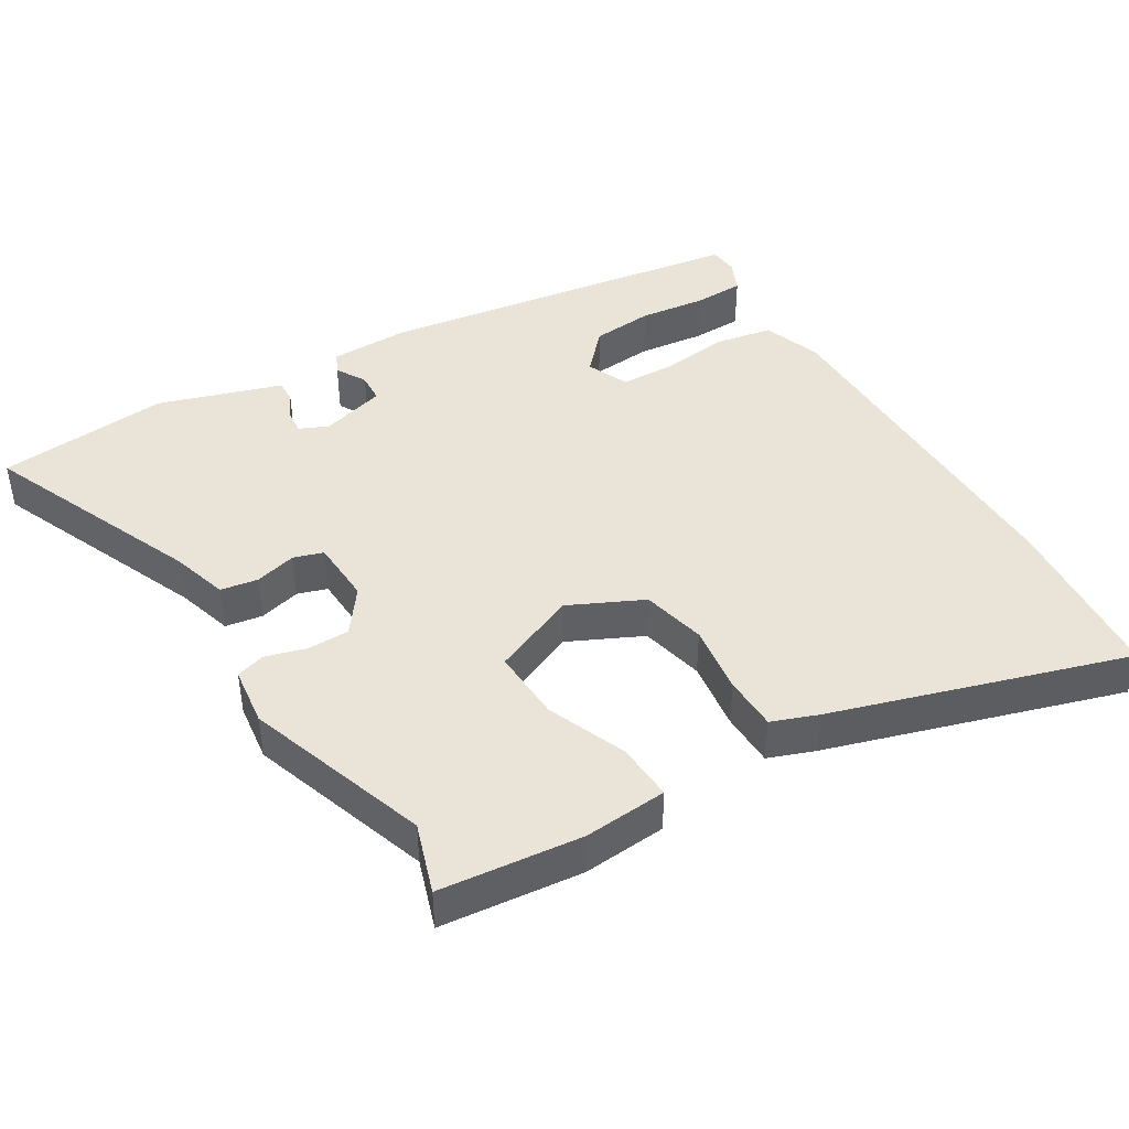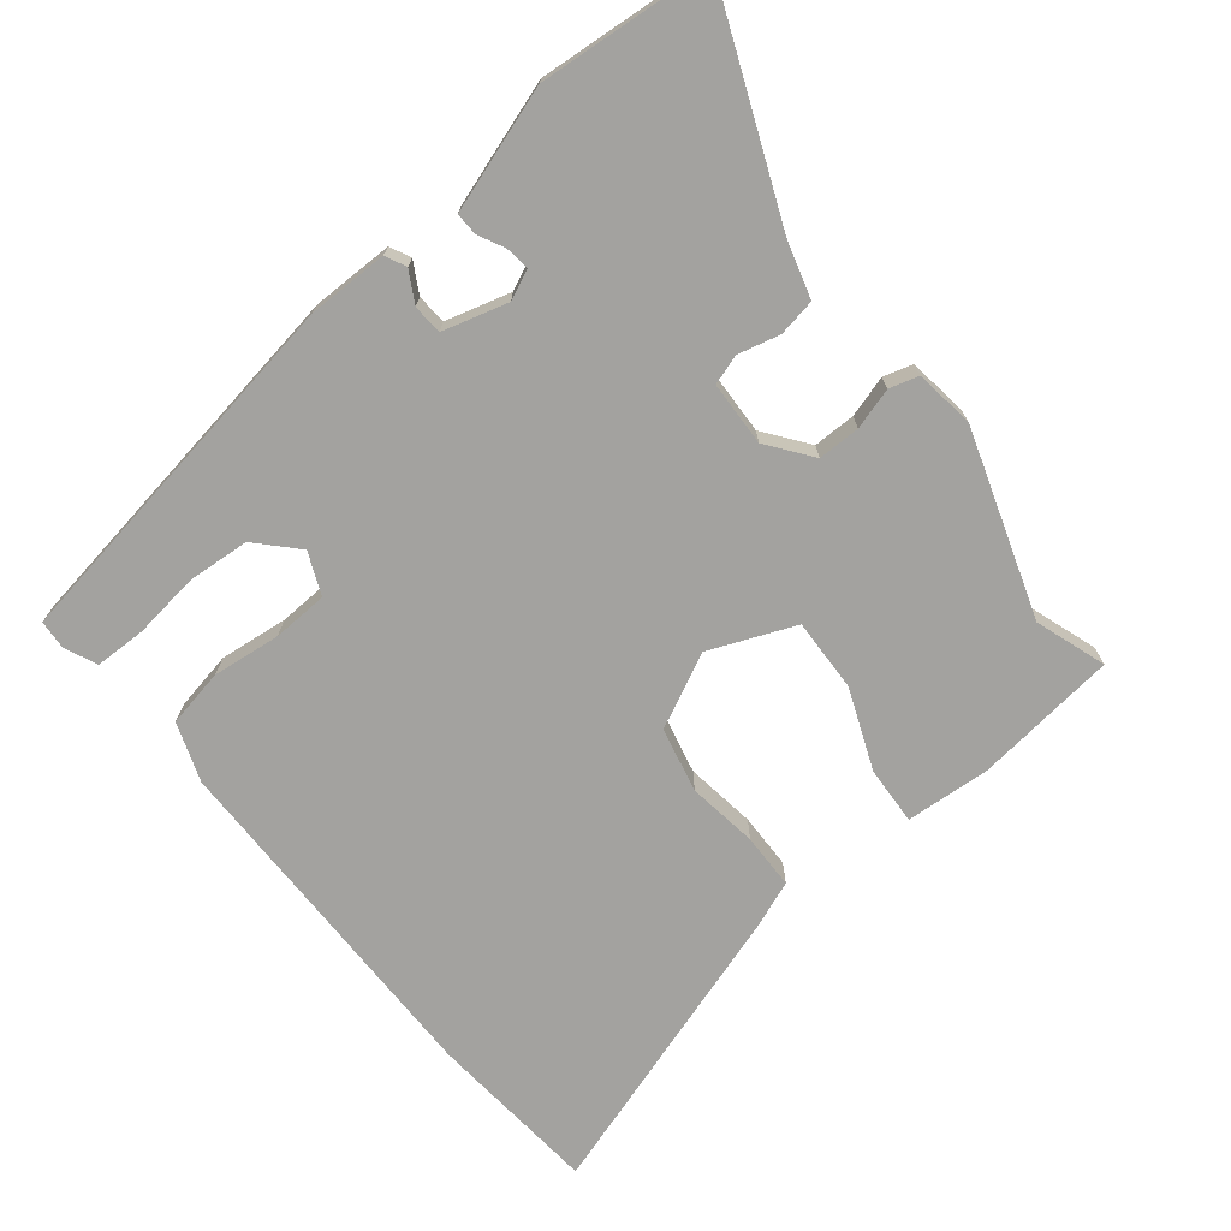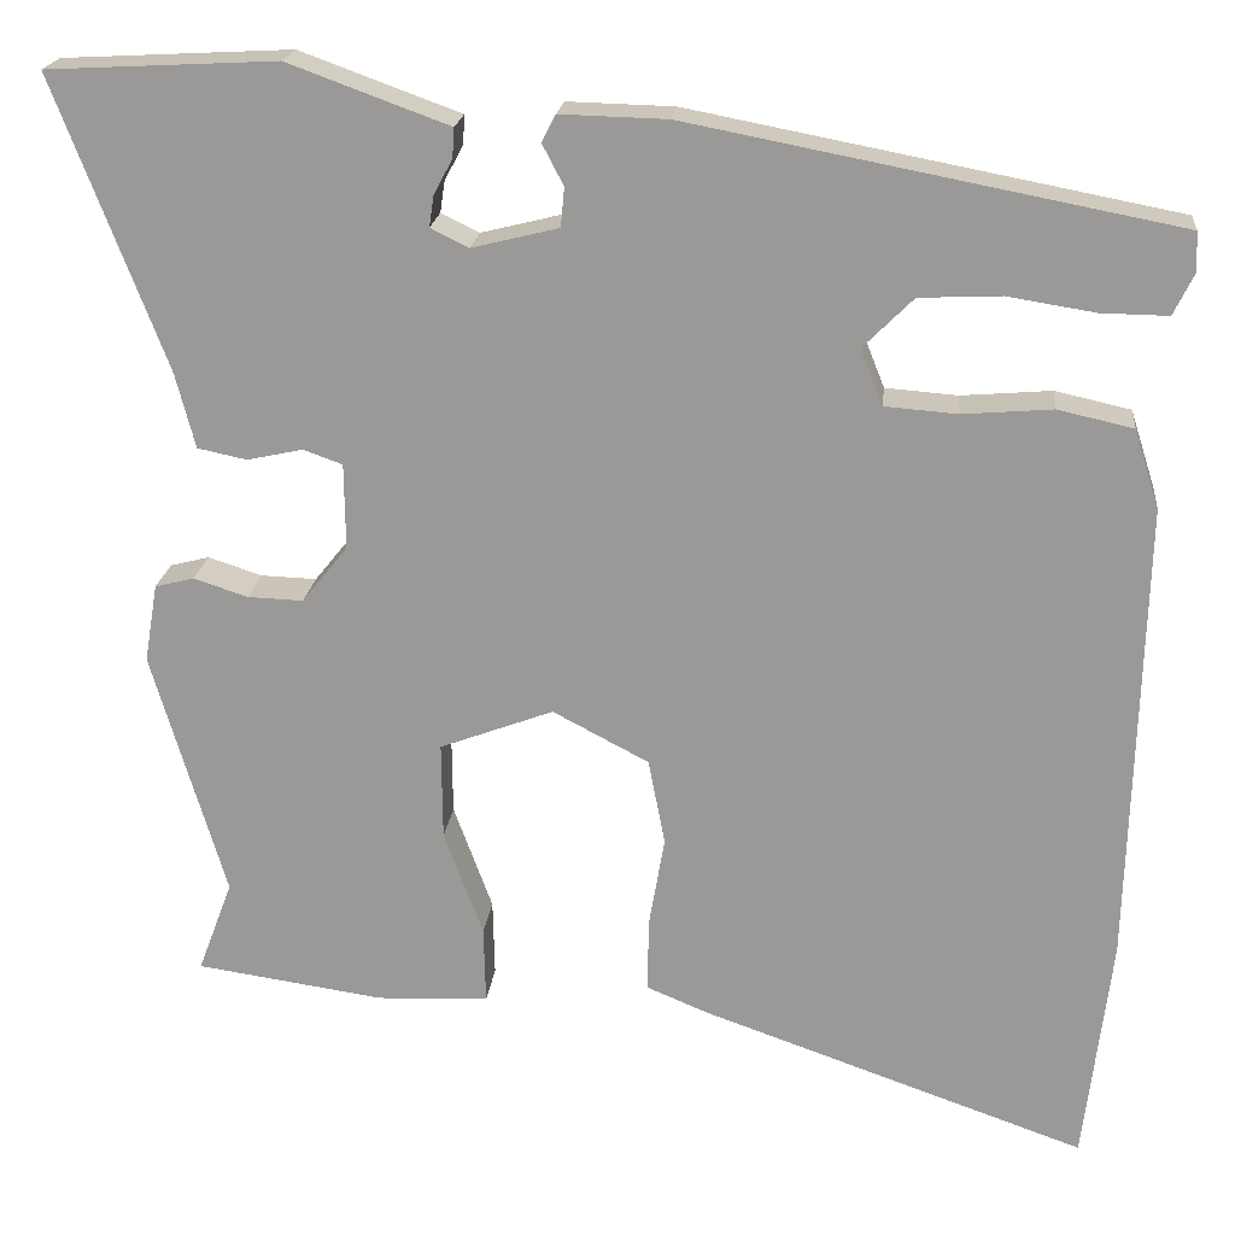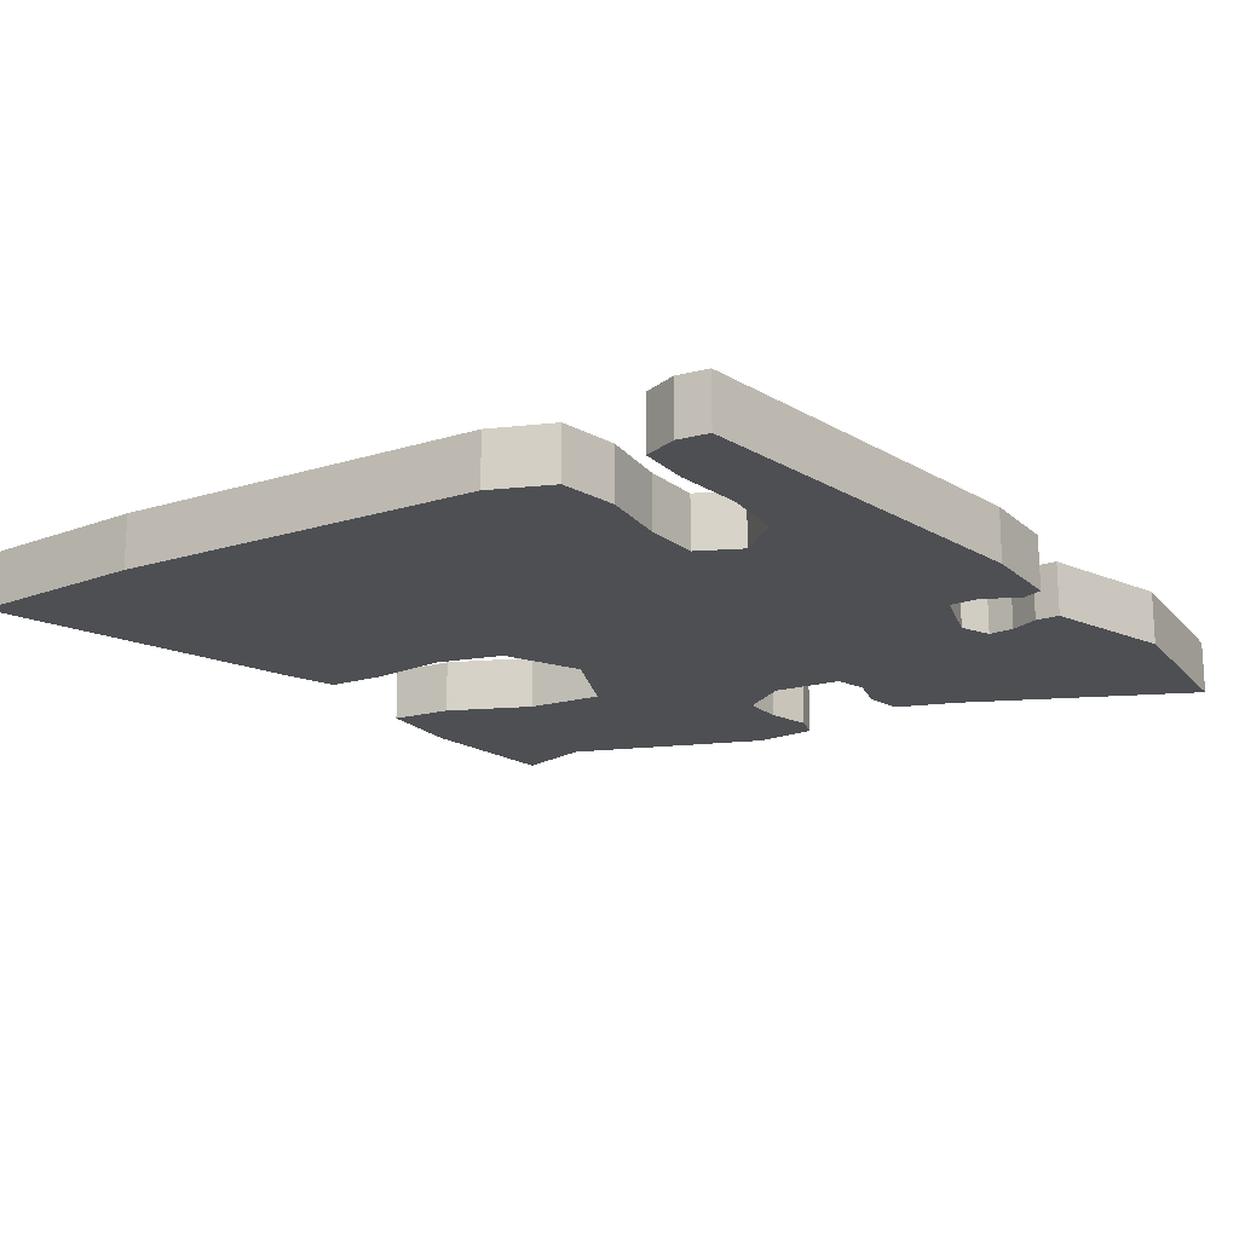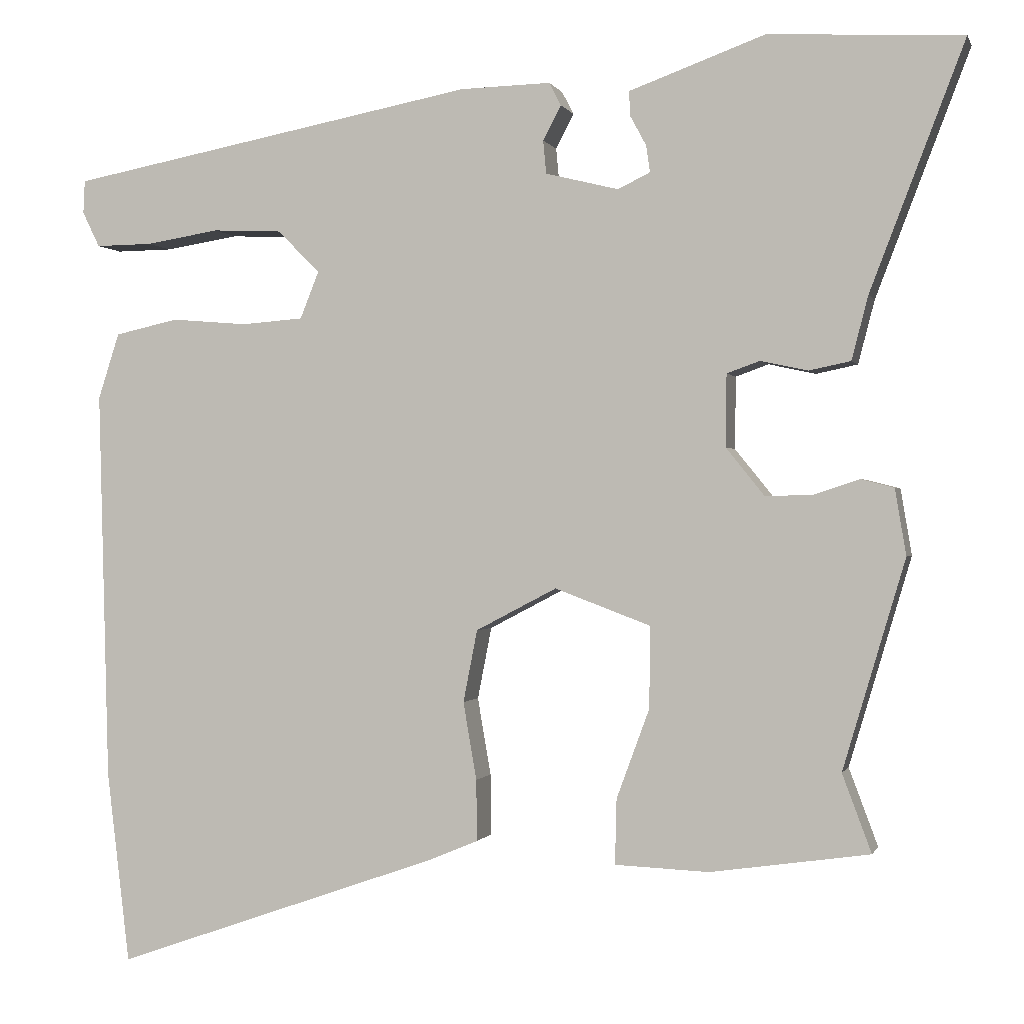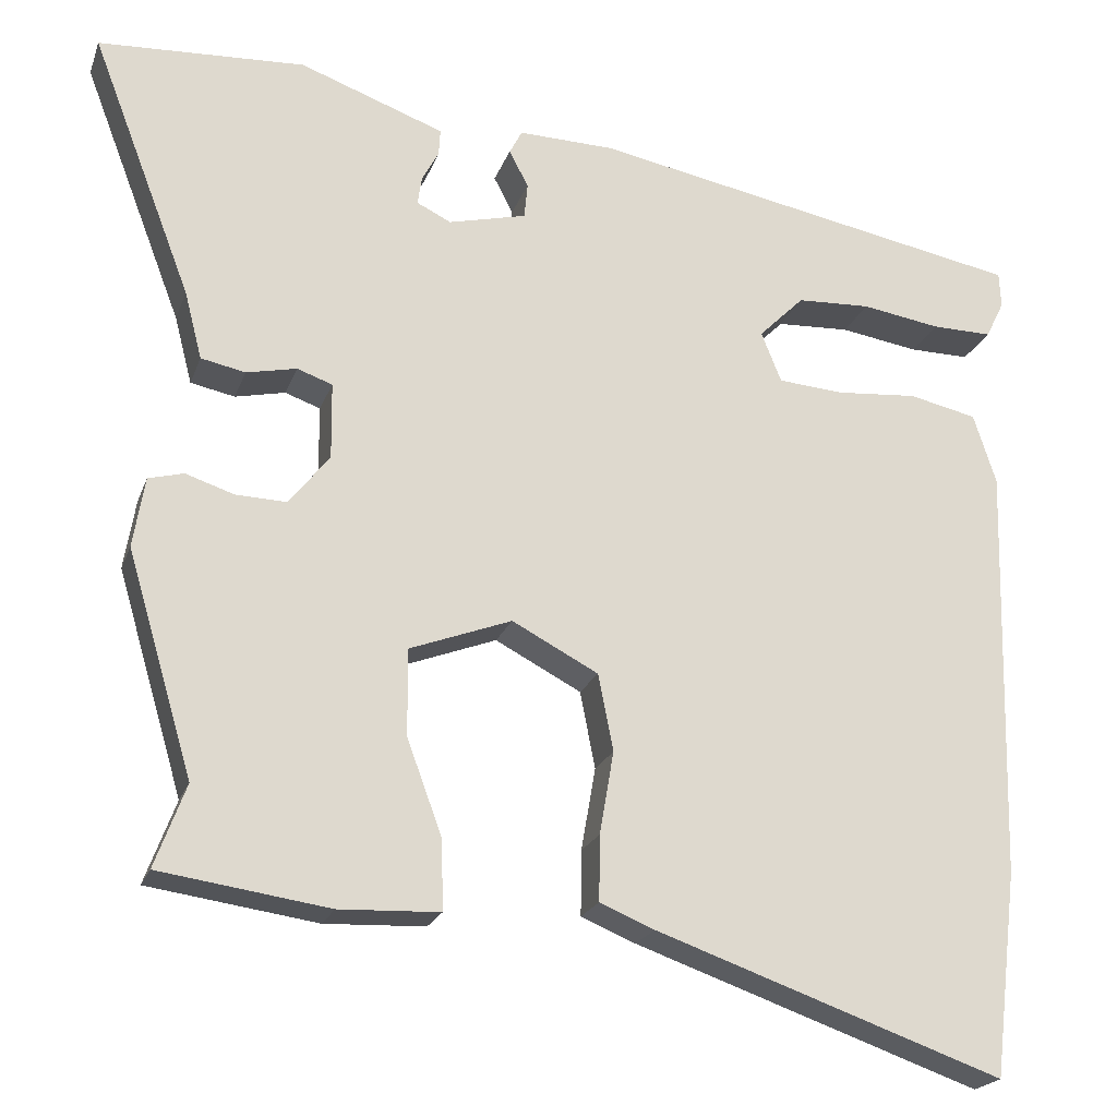
<metadata>
{"format":"obj","ext":"obj","renderer":"f3d","projection":"perspective","resolution":1024,"background":"white","views":[{"elev":43.5,"azim":146.7,"up":"+Y"},{"elev":-72.6,"azim":37.1,"up":"+Y"},{"elev":20.0,"azim":-174.0,"up":"+Z"},{"elev":-17.7,"azim":-60.0,"up":"+Y"},{"elev":-0.2,"azim":14.6,"up":"+Z"},{"elev":-21.1,"azim":163.3,"up":"+Z"}]}
</metadata>
<code>
v 0.371 0.07 0.507
v 0.618 0.07 0.494
v 0.498 0.07 0.181
v 0.477 0.07 0.1
v 0.424 0.07 0.089
v 0.364 0.07 0.102
v 0.322 0.07 0.087
v 0.321 0.07 -0.005
v 0.37 0.07 -0.066
v 0.43 0.07 -0.064
v 0.488 0.07 -0.045
v 0.53 0.07 -0.056
v 0.544 0.07 -0.14
v 0.465 0.07 -0.406
v 0.502 0.07 -0.505
v 0.3 0.07 -0.534
v 0.18 0.07 -0.529
v 0.182 0.07 -0.446
v 0.224 0.07 -0.332
v 0.225 0.07 -0.228
v 0.103 0.07 -0.182
v 0 0.07 -0.236
v -0.018 0.07 -0.328
v -0.001 0.07 -0.427
v 0 0.07 -0.505
v -0.065 0.07 -0.532
v -0.479 0.07 -0.677
v -0.508 0.07 -0.433
v -0.521 0.07 0.067
v -0.494 0.07 0.151
v -0.413 0.07 0.169
v -0.316 0.07 0.161
v -0.238 0.07 0.167
v -0.214 0.07 0.227
v -0.268 0.07 0.281
v -0.356 0.07 0.285
v -0.45 0.07 0.27
v -0.522 0.07 0.269
v -0.544 0.07 0.314
v -0.542 0.07 0.356
v -0.02 0.07 0.456
v 0.095 0.07 0.459
v 0.11 0.07 0.43
v 0.087 0.07 0.386
v 0.091 0.07 0.344
v 0.184 0.07 0.321
v 0.225 0.07 0.341
v 0.22 0.07 0.375
v 0.2 0.07 0.412
v 0.198 0.07 0.444
v 0.245 0.07 0.461
v 0.371 0 0.507
v 0.618 0 0.494
v 0.498 0 0.181
v 0.477 0 0.1
v 0.424 0 0.089
v 0.364 0 0.102
v 0.322 0 0.087
v 0.321 0 -0.005
v 0.37 0 -0.066
v 0.43 0 -0.064
v 0.488 0 -0.045
v 0.53 0 -0.056
v 0.544 0 -0.14
v 0.465 0 -0.406
v 0.502 0 -0.505
v 0.3 0 -0.534
v 0.18 0 -0.529
v 0.182 0 -0.446
v 0.224 0 -0.332
v 0.225 0 -0.228
v 0.103 0 -0.182
v 0 0 -0.236
v -0.018 0 -0.328
v -0.001 0 -0.427
v 0 0 -0.505
v -0.065 0 -0.532
v -0.479 0 -0.677
v -0.508 0 -0.433
v -0.521 0 0.067
v -0.494 0 0.151
v -0.413 0 0.169
v -0.316 0 0.161
v -0.238 0 0.167
v -0.214 0 0.227
v -0.268 0 0.281
v -0.356 0 0.285
v -0.45 0 0.27
v -0.522 0 0.269
v -0.544 0 0.314
v -0.542 0 0.356
v -0.02 0 0.456
v 0.095 0 0.459
v 0.11 0 0.43
v 0.087 0 0.386
v 0.091 0 0.344
v 0.184 0 0.321
v 0.225 0 0.341
v 0.22 0 0.375
v 0.2 0 0.412
v 0.198 0 0.444
v 0.245 0 0.461
f 48 49 50 51
f 1 2 3
f 51 1 3
f 48 51 3
f 47 48 3
f 4 5 6
f 3 4 6
f 47 3 6
f 46 47 6
f 45 46 6 7
f 42 43 44
f 41 42 44
f 40 41 44
f 39 40 44
f 38 39 44
f 37 38 44
f 36 37 44
f 35 36 44 45
f 45 7 8
f 35 45 8
f 34 35 8
f 30 31 32
f 29 30 32
f 28 29 32
f 27 28 32
f 26 27 32
f 25 26 32
f 24 25 32
f 23 24 32
f 22 23 32 33
f 33 34 8
f 22 33 8
f 21 22 8
f 17 18 19
f 16 17 19
f 15 16 19
f 14 15 19
f 14 19 20
f 13 14 20
f 12 13 20
f 11 12 20
f 10 11 20
f 9 10 20 21
f 8 9 21
f 102 101 100 99
f 54 53 52
f 54 52 102
f 54 102 99
f 54 99 98
f 57 56 55
f 57 55 54
f 57 54 98
f 57 98 97
f 58 57 97 96
f 95 94 93
f 95 93 92
f 95 92 91
f 95 91 90
f 95 90 89
f 95 89 88
f 95 88 87
f 96 95 87 86
f 59 58 96
f 59 96 86
f 59 86 85
f 83 82 81
f 83 81 80
f 83 80 79
f 83 79 78
f 83 78 77
f 83 77 76
f 83 76 75
f 83 75 74
f 84 83 74 73
f 59 85 84
f 59 84 73
f 59 73 72
f 70 69 68
f 70 68 67
f 70 67 66
f 70 66 65
f 71 70 65
f 71 65 64
f 71 64 63
f 71 63 62
f 71 62 61
f 72 71 61 60
f 72 60 59
f 1 52 53 2
f 2 53 54 3
f 3 54 55 4
f 4 55 56 5
f 5 56 57 6
f 6 57 58 7
f 7 58 59 8
f 8 59 60 9
f 9 60 61 10
f 10 61 62 11
f 11 62 63 12
f 12 63 64 13
f 13 64 65 14
f 14 65 66 15
f 15 66 67 16
f 16 67 68 17
f 17 68 69 18
f 18 69 70 19
f 19 70 71 20
f 20 71 72 21
f 21 72 73 22
f 22 73 74 23
f 23 74 75 24
f 24 75 76 25
f 25 76 77 26
f 26 77 78 27
f 27 78 79 28
f 28 79 80 29
f 29 80 81 30
f 30 81 82 31
f 31 82 83 32
f 32 83 84 33
f 33 84 85 34
f 34 85 86 35
f 35 86 87 36
f 36 87 88 37
f 37 88 89 38
f 38 89 90 39
f 39 90 91 40
f 40 91 92 41
f 41 92 93 42
f 42 93 94 43
f 43 94 95 44
f 44 95 96 45
f 45 96 97 46
f 46 97 98 47
f 47 98 99 48
f 48 99 100 49
f 49 100 101 50
f 50 101 102 51
f 51 102 52 1

</code>
